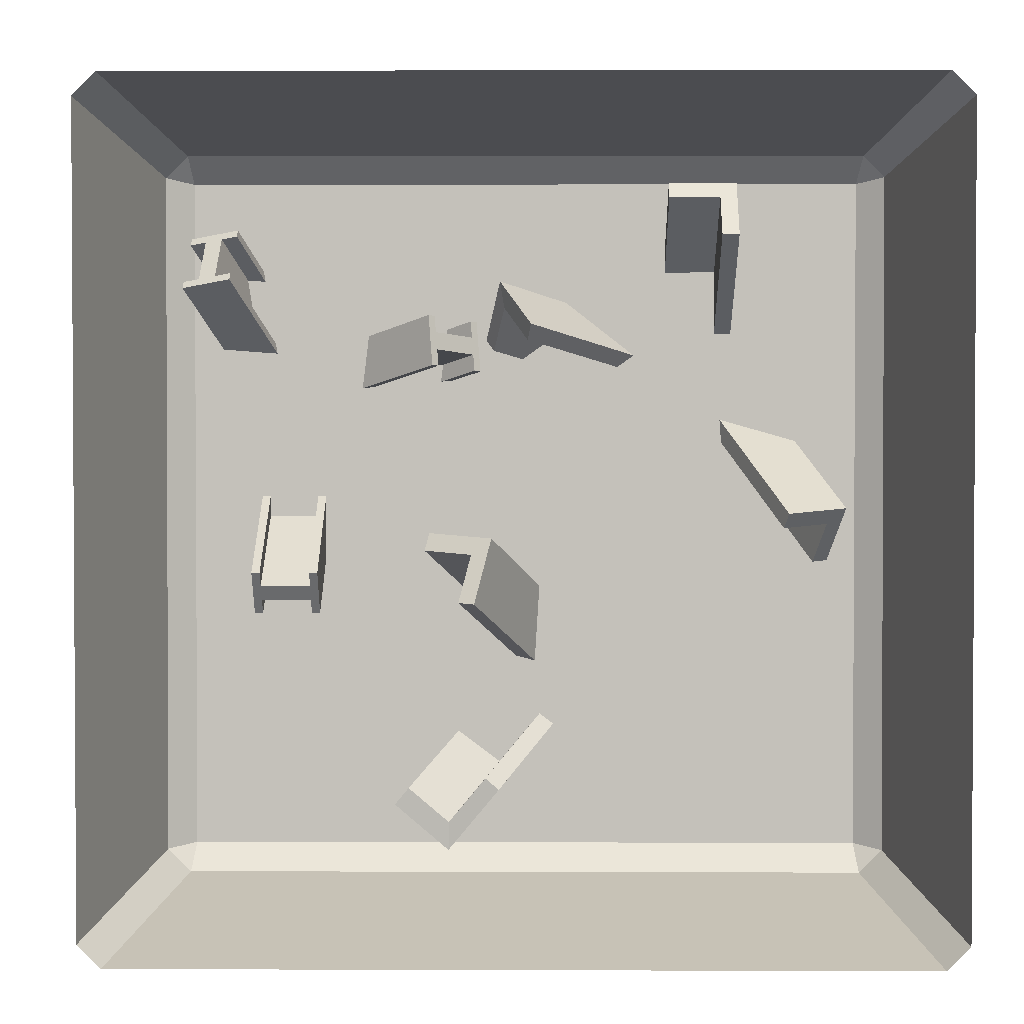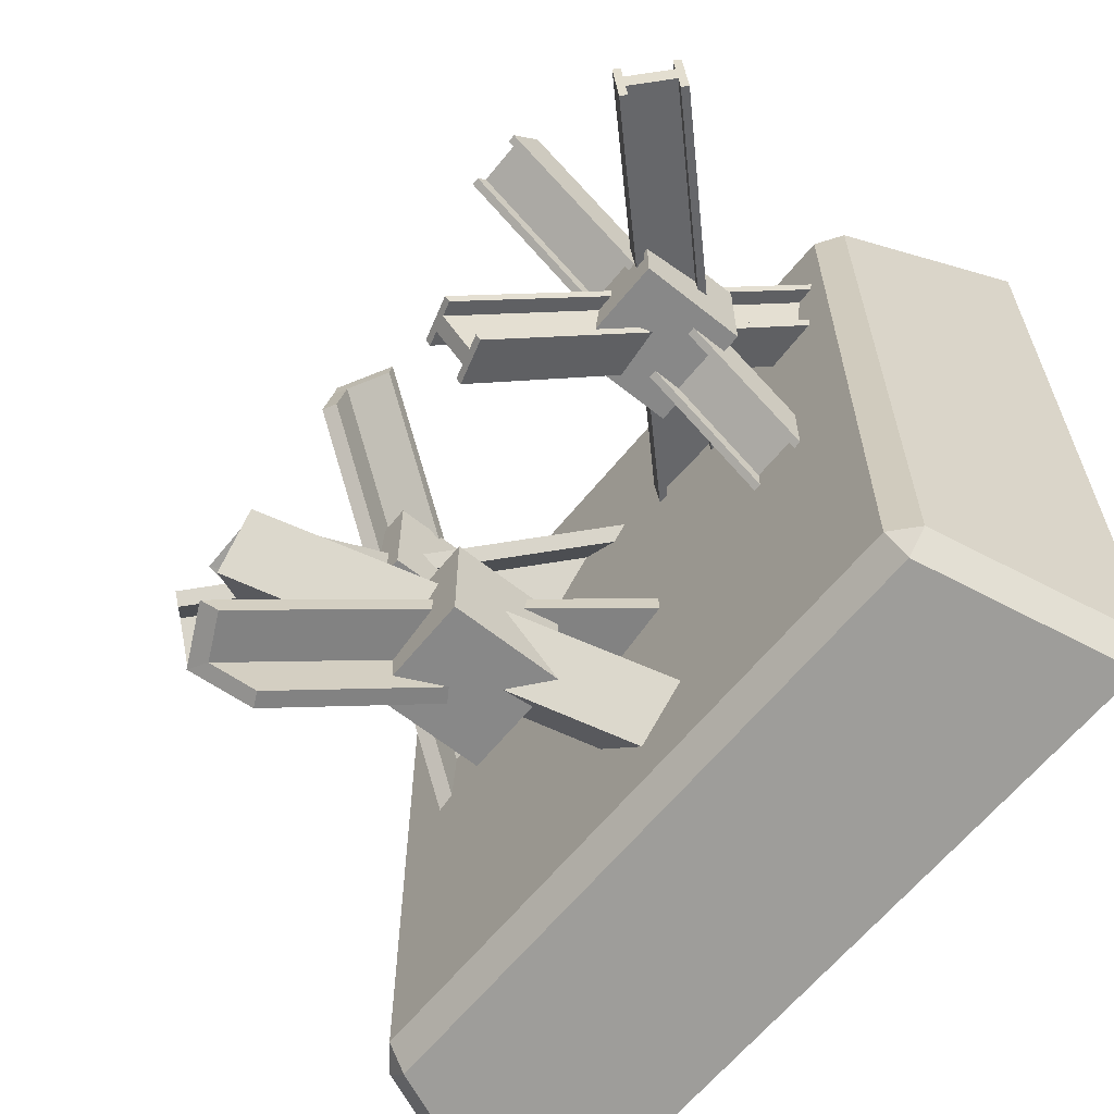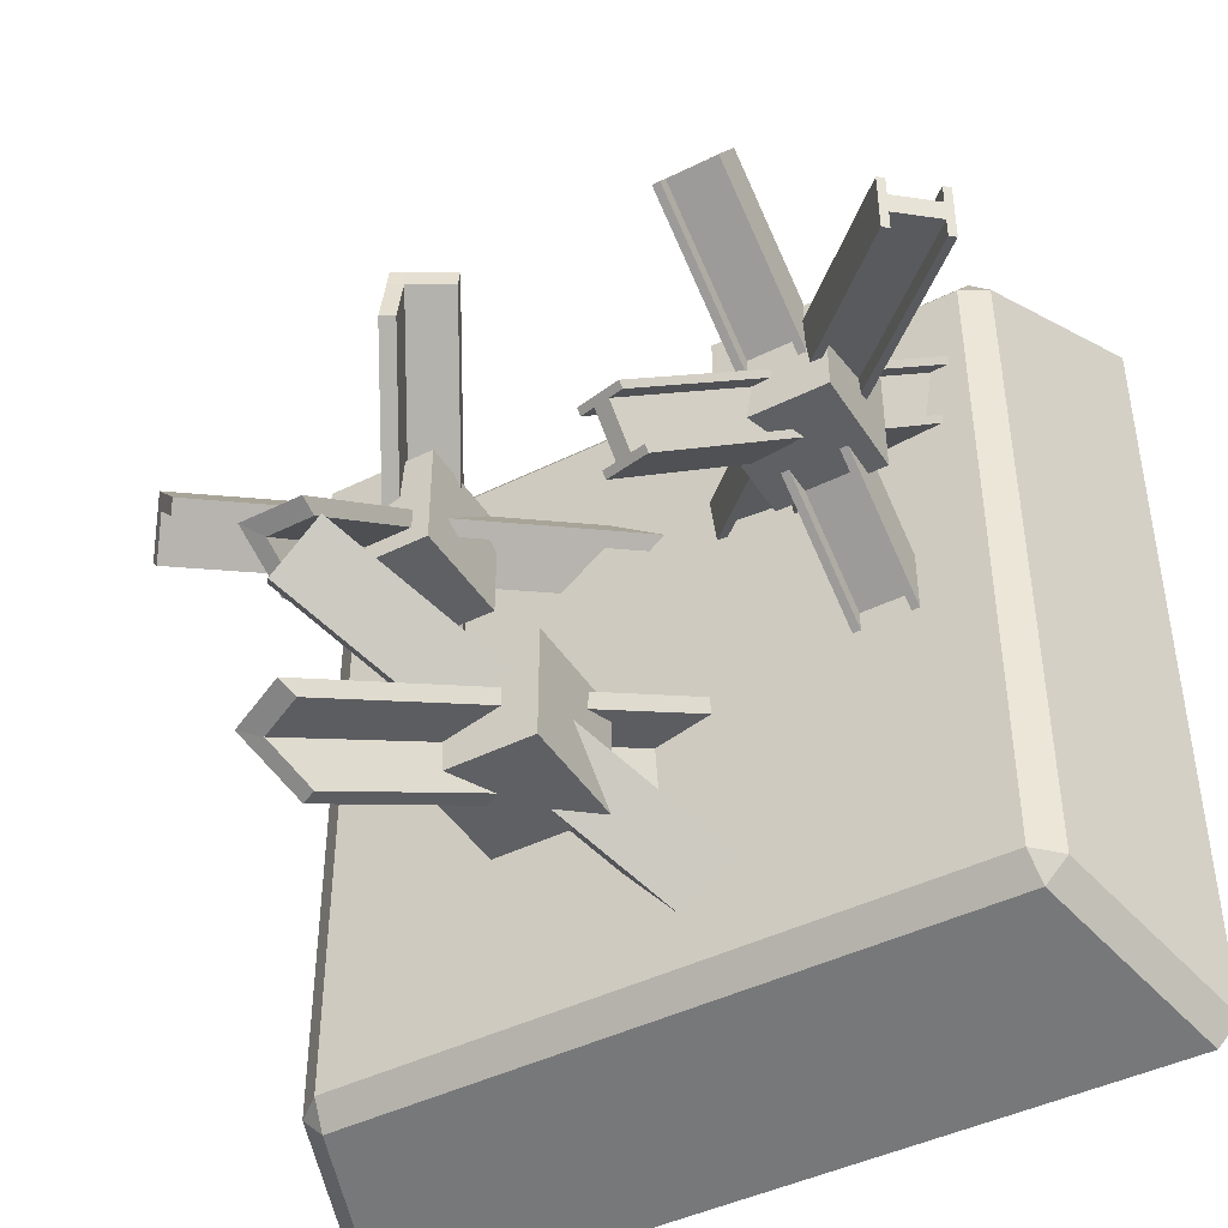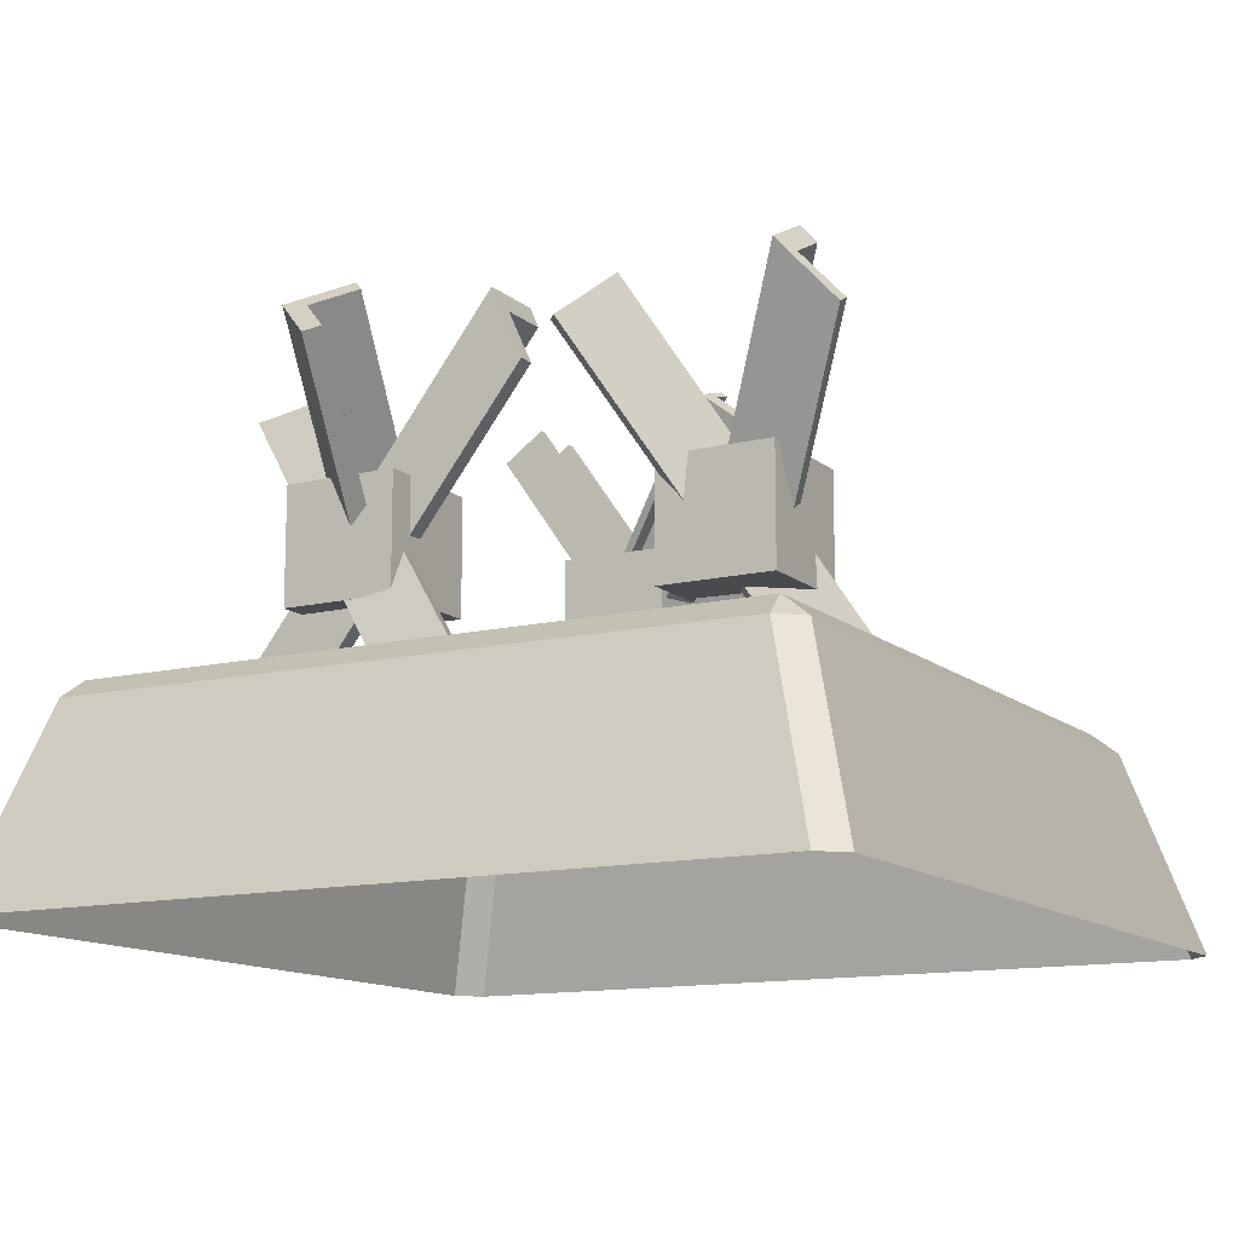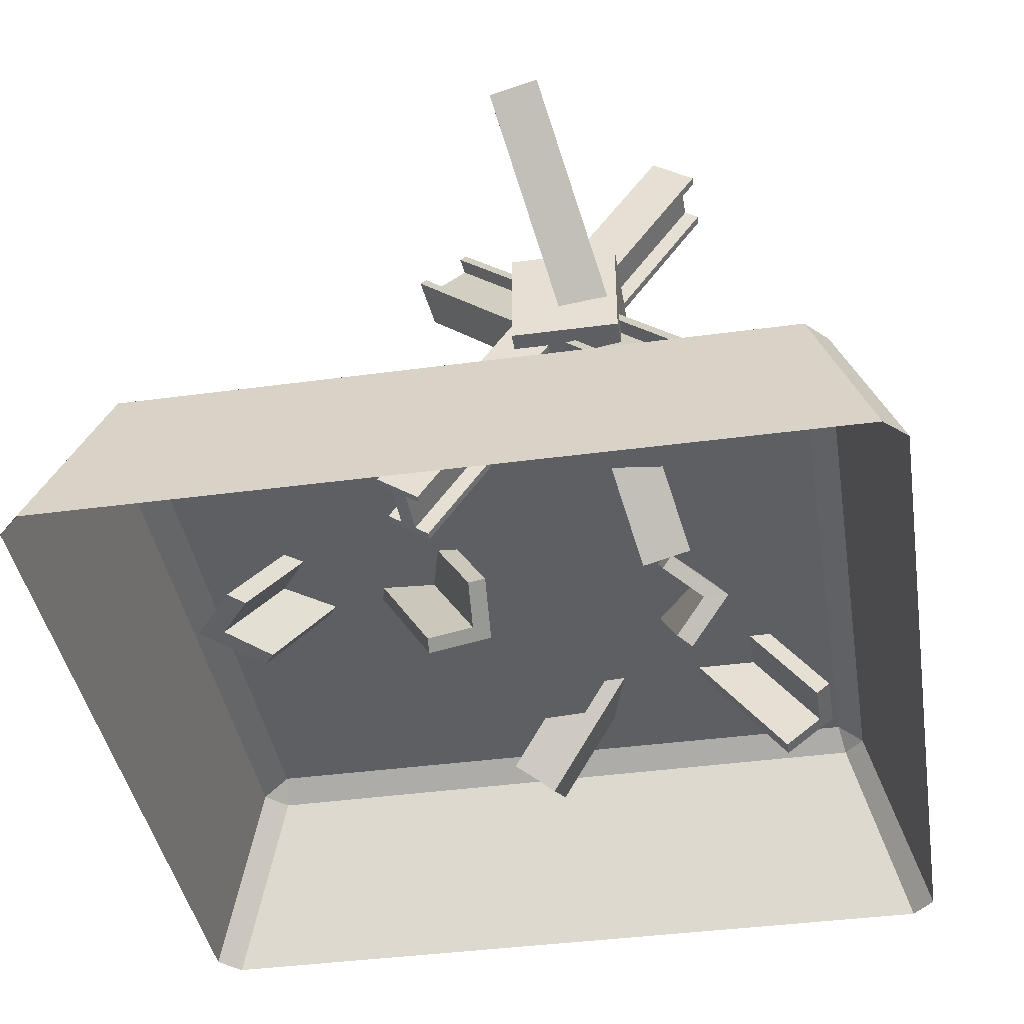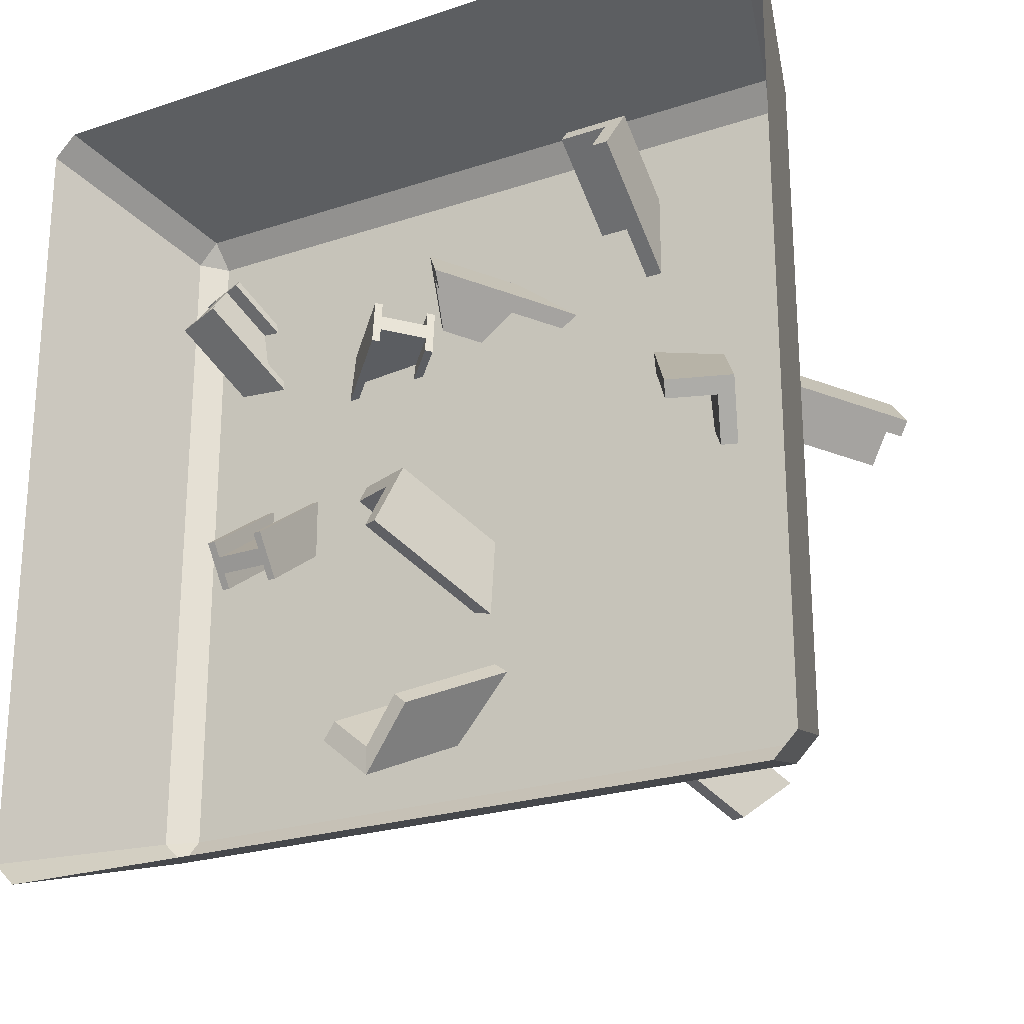
<metadata>
{"format":"obj","ext":"obj","renderer":"f3d","projection":"perspective","resolution":1024,"background":"white","views":[{"elev":2.0,"azim":0.7,"up":"+Z"},{"elev":-62.8,"azim":-129.0,"up":"+Z"},{"elev":-43.8,"azim":-149.7,"up":"+Z"},{"elev":-12.8,"azim":119.3,"up":"+Y"},{"elev":-40.8,"azim":-80.7,"up":"+Y"},{"elev":-23.5,"azim":29.4,"up":"+Z"}]}
</metadata>
<code>
g default
v 0.1149 0.5408 0.7695
v 0.2554 0.6123 0.78
v 0.2533 0.6426 0.6003
v 0.7201 -0.1718 -0.1042
v 0.6156 -0.3326 0.012
v 0.7561 -0.2611 0.02244
v 0.1148 0.548 0.7205
v 0.2554 0.6194 0.7308
v 0.6058 -0.3084 -0.02233
v 0.2203 0.5944 0.7773
v 0.2203 0.6015 0.7282
v 0.2182 0.6248 0.5977
v 0.685 -0.1897 -0.1068
v 0.7112 -0.2547 -0.0145
v 0.01687 -0.3425 0.452
v -0.05669 -0.2475 0.5547
v -0.09091 -0.1291 0.4205
v 0.7002 0.7118 0.2092
v 0.8651 0.5606 0.224
v 0.7916 0.6556 0.3266
v 0.008546 -0.3098 0.4158
v 0.8404 0.5759 0.1921
v -0.04647 -0.2384 0.4927
v -0.07252 -0.1528 0.3949
v 0.7186 0.6881 0.1835
v 0.7852 0.6471 0.2691
v 0.3383 0.7313 0.008475
v 0.4963 0.7313 0.008475
v 0.4963 0.5647 -0.0653
v 0.4963 -0.3606 0.6568
v 0.3383 -0.2629 0.7823
v 0.4963 -0.2629 0.7823
v 0.3383 0.6855 -0.01055
v 0.3383 -0.2894 0.7483
v 0.4568 0.6854 -0.01041
v 0.4568 0.5647 -0.0653
v 0.4568 -0.3606 0.6568
v 0.4568 -0.2894 0.7483
v -0.01767 0.1089 -0.2486
v 0.2617 0.1089 -0.2486
v -0.01767 0.3883 -0.2486
v 0.2617 0.3883 -0.2486
v -0.01767 0.3883 -0.5279
v 0.2617 0.3883 -0.5279
v -0.01767 0.1089 -0.5279
v 0.2617 0.1089 -0.5279
v -0.6811 0.1252 0.3661
v -0.4202 0.1252 0.3661
v -0.6811 0.3862 0.3661
v -0.4202 0.3862 0.3661
v -0.6811 0.3862 0.1051
v -0.4202 0.3862 0.1051
v -0.6811 0.1252 0.1051
v -0.4202 0.1252 0.1051
v -0.1148 -0.1254 0.4637
v -0.2252 -0.2318 0.477
v -0.9556 0.7162 0.217
v -1.066 0.6098 0.2303
v -0.1051 -0.1503 0.3455
v -0.2155 -0.2567 0.3588
v -1.056 0.5848 0.1121
v -0.9459 0.6912 0.09877
v -0.1255 -0.1468 0.4267
v -0.9663 0.6947 0.18
v -0.9629 0.6861 0.1391
v -0.1221 -0.1555 0.3858
v -1.046 0.6063 0.1491
v -1.049 0.6149 0.19
v -0.2083 -0.2266 0.4367
v -0.2049 -0.2353 0.3958
v -0.1286 -0.1387 0.4653
v -0.9694 0.7029 0.2186
v -0.9597 0.6779 0.1004
v -0.1189 -0.1636 0.3471
v -0.2114 -0.2185 0.4753
v -1.052 0.6231 0.2286
v -1.042 0.5981 0.1104
v -0.2017 -0.2434 0.3571
v -0.3034 -0.2837 -0.6741
v -0.1771 -0.2954 -0.7793
v -0.05831 -0.3226 -0.6335
v 0.46 0.66 -0.1205
v 0.2538 0.77 -0.1224
v 0.3801 0.7583 -0.2276
v -0.2709 -0.2899 -0.6344
v 0.2755 0.7434 -0.09342
v -0.1761 -0.2985 -0.7132
v -0.08989 -0.3196 -0.6072
v 0.4285 0.6629 -0.09426
v 0.3702 0.7346 -0.1723
v 0.272 0.8291 -0.5965
v 0.4197 0.7566 -0.6058
v 0.3467 0.6223 -0.7186
v -0.1143 -0.3834 -0.1958
v -0.2232 -0.251 -0.03676
v -0.0755 -0.3235 -0.04604
v 0.2519 0.7919 -0.6262
v -0.2337 -0.2672 -0.07735
v 0.3626 0.7373 -0.6331
v 0.3098 0.6404 -0.7163
v -0.1512 -0.3652 -0.1934
v -0.1229 -0.3216 -0.08431
v -0.6349 0.6706 0.5712
v -0.481 0.6706 0.5712
v -0.6349 -0.3246 -0.1257
v -0.481 -0.3246 -0.1257
v -0.6349 0.7401 0.4719
v -0.481 0.7401 0.4719
v -0.481 -0.2551 -0.2249
v -0.6349 -0.2551 -0.2249
v -0.6156 0.6933 0.5387
v -0.6156 -0.3019 -0.1581
v -0.6156 -0.2778 -0.1925
v -0.6156 0.7174 0.5043
v -0.5002 -0.2778 -0.1925
v -0.5002 -0.3019 -0.1581
v -0.5002 0.6933 0.5387
v -0.5002 0.7174 0.5043
v -0.6156 0.6706 0.5712
v -0.6156 -0.3246 -0.1257
v -0.6156 -0.2551 -0.2249
v -0.6156 0.7401 0.4719
v -0.5002 0.6706 0.5712
v -0.5002 -0.3246 -0.1257
v -0.5002 -0.2551 -0.2249
v -0.5002 0.7401 0.4719
v -0.2865 0.6997 -0.04766
v -0.2957 0.605 -0.1687
v -0.6794 -0.1912 0.6791
v -0.6886 -0.2858 0.5581
v -0.4009 0.7348 -0.06646
v -0.4101 0.6401 -0.1875
v -0.803 -0.2507 0.5392
v -0.7938 -0.156 0.6602
v -0.325 0.6993 -0.06893
v -0.7179 -0.1915 0.6578
v -0.7576 -0.1793 0.6513
v -0.3647 0.7115 -0.07544
v -0.7645 -0.2503 0.5605
v -0.7248 -0.2625 0.567
v -0.3319 0.6283 -0.1597
v -0.3716 0.6405 -0.1662
v -0.2876 0.6878 -0.06278
v -0.6805 -0.203 0.6639
v -0.795 -0.1679 0.6451
v -0.4021 0.723 -0.08159
v -0.2945 0.6168 -0.1535
v -0.6874 -0.274 0.5732
v -0.8019 -0.2389 0.5544
v -0.409 0.652 -0.1723
v 0.294 0.08241 0.4706
v 0.562 0.08241 0.4706
v 0.294 0.3504 0.4706
v 0.562 0.3504 0.4706
v 0.294 0.3504 0.2026
v 0.562 0.3504 0.2026
v 0.294 0.08241 0.2026
v 0.562 0.08241 0.2026
v -0.8596 -0.1262 0.8096
v -0.8063 -0.1304 0.8609
v -0.7975 -0.08038 0.7975
v 0.7975 -0.08038 0.7975
v 0.8096 -0.1262 0.8596
v 0.8596 -0.1262 0.8096
v -0.8609 -0.1304 -0.8063
v -0.7975 -0.08038 -0.7975
v -0.8063 -0.1304 -0.8609
v 0.8063 -0.1304 -0.8609
v 0.7975 -0.08038 -0.7975
v 0.8609 -0.1304 -0.8063
v -1 -0.5804 0.9454
v -0.9454 -0.5804 1
v 1 -0.5804 0.9454
v 0.9454 -0.5804 1
v -1 -0.5804 -0.9454
v -0.9454 -0.5804 -1
v 1 -0.5804 -0.9454
v 0.9454 -0.5804 -1
g Impassable_Tile_Master_1_1
f 11 7 1 10
f 9 14 6 5
f 11 10 2 8
f 12 11 8 3
f 6 14 13 4
f 6 10 1 5
f 10 6 2
f 6 8 2
f 3 8 6 4
f 4 13 12 3
f 11 12 13 14
f 7 11 14 9
f 7 9 5 1
f 23 21 15 16
f 22 26 20 19
f 24 23 16 17
f 20 26 25 18
f 20 16 15 19
f 17 16 20 18
f 18 25 24 17
f 23 24 25 26
f 21 23 26 22
f 21 22 19 15
f 35 33 27 28
f 34 38 32 31
f 36 35 28 29
f 32 38 37 30
f 32 28 27 31
f 29 28 32 30
f 30 37 36 29
f 35 36 37 38
f 33 35 38 34
f 33 34 31 27
f 39 40 42 41
f 41 42 44 43
f 43 44 46 45
f 45 46 40 39
f 40 46 44 42
f 45 39 41 43
f 47 48 50 49
f 49 50 52 51
f 51 52 54 53
f 53 54 48 47
f 48 54 52 50
f 53 47 49 51
f 68 69 63 64
f 69 70 66 63
f 60 56 58 61
f 67 68 64 65
f 57 55 59 62
f 70 67 65 66
f 72 71 55 57
f 57 62 65 64
f 74 73 62 59
f 59 55 63 66
f 68 67 61 58
f 56 75 76 58
f 70 69 56 60
f 61 77 78 60
f 64 63 71 72
f 63 55 71
f 57 64 72
f 66 65 73 74
f 65 62 73
f 59 66 74
f 56 69 75
f 69 68 76 75
f 68 58 76
f 61 67 77
f 67 70 78 77
f 70 60 78
f 87 85 79 80
f 86 90 84 83
f 88 87 80 81
f 84 90 89 82
f 84 80 79 83
f 81 80 84 82
f 82 89 88 81
f 87 88 89 90
f 85 87 90 86
f 85 86 83 79
f 99 97 91 92
f 98 102 96 95
f 100 99 92 93
f 96 102 101 94
f 96 92 91 95
f 93 92 96 94
f 94 101 100 93
f 99 100 101 102
f 97 99 102 98
f 97 98 95 91
f 116 117 111 112
f 117 118 114 111
f 108 104 106 109
f 115 116 112 113
f 105 103 107 110
f 118 115 113 114
f 120 119 103 105
f 105 110 113 112
f 122 121 110 107
f 107 103 111 114
f 116 115 109 106
f 104 123 124 106
f 118 117 104 108
f 109 125 126 108
f 112 111 119 120
f 111 103 119
f 105 112 120
f 114 113 121 122
f 113 110 121
f 107 114 122
f 104 117 123
f 117 116 124 123
f 116 106 124
f 109 115 125
f 115 118 126 125
f 118 108 126
f 140 141 135 136
f 141 142 138 135
f 132 128 130 133
f 139 140 136 137
f 129 127 131 134
f 142 139 137 138
f 144 143 127 129
f 129 134 137 136
f 146 145 134 131
f 131 127 135 138
f 140 139 133 130
f 128 147 148 130
f 142 141 128 132
f 133 149 150 132
f 136 135 143 144
f 135 127 143
f 129 136 144
f 138 137 145 146
f 137 134 145
f 131 138 146
f 128 141 147
f 141 140 148 147
f 140 130 148
f 133 139 149
f 139 142 150 149
f 142 132 150
f 151 152 154 153
f 153 154 156 155
f 155 156 158 157
f 157 158 152 151
f 152 158 156 154
f 157 151 153 155
f 159 161 166 165
f 160 159 171 172
f 161 160 163 162
f 162 164 170 169
f 164 163 174 173
f 165 167 176 175
f 167 166 169 168
f 168 170 177 178
f 160 172 174 163
f 161 162 169 166
f 167 168 178 176
f 164 173 177 170
f 165 175 171 159
f 159 160 161
f 162 163 164
f 165 166 167
f 168 169 170

</code>
